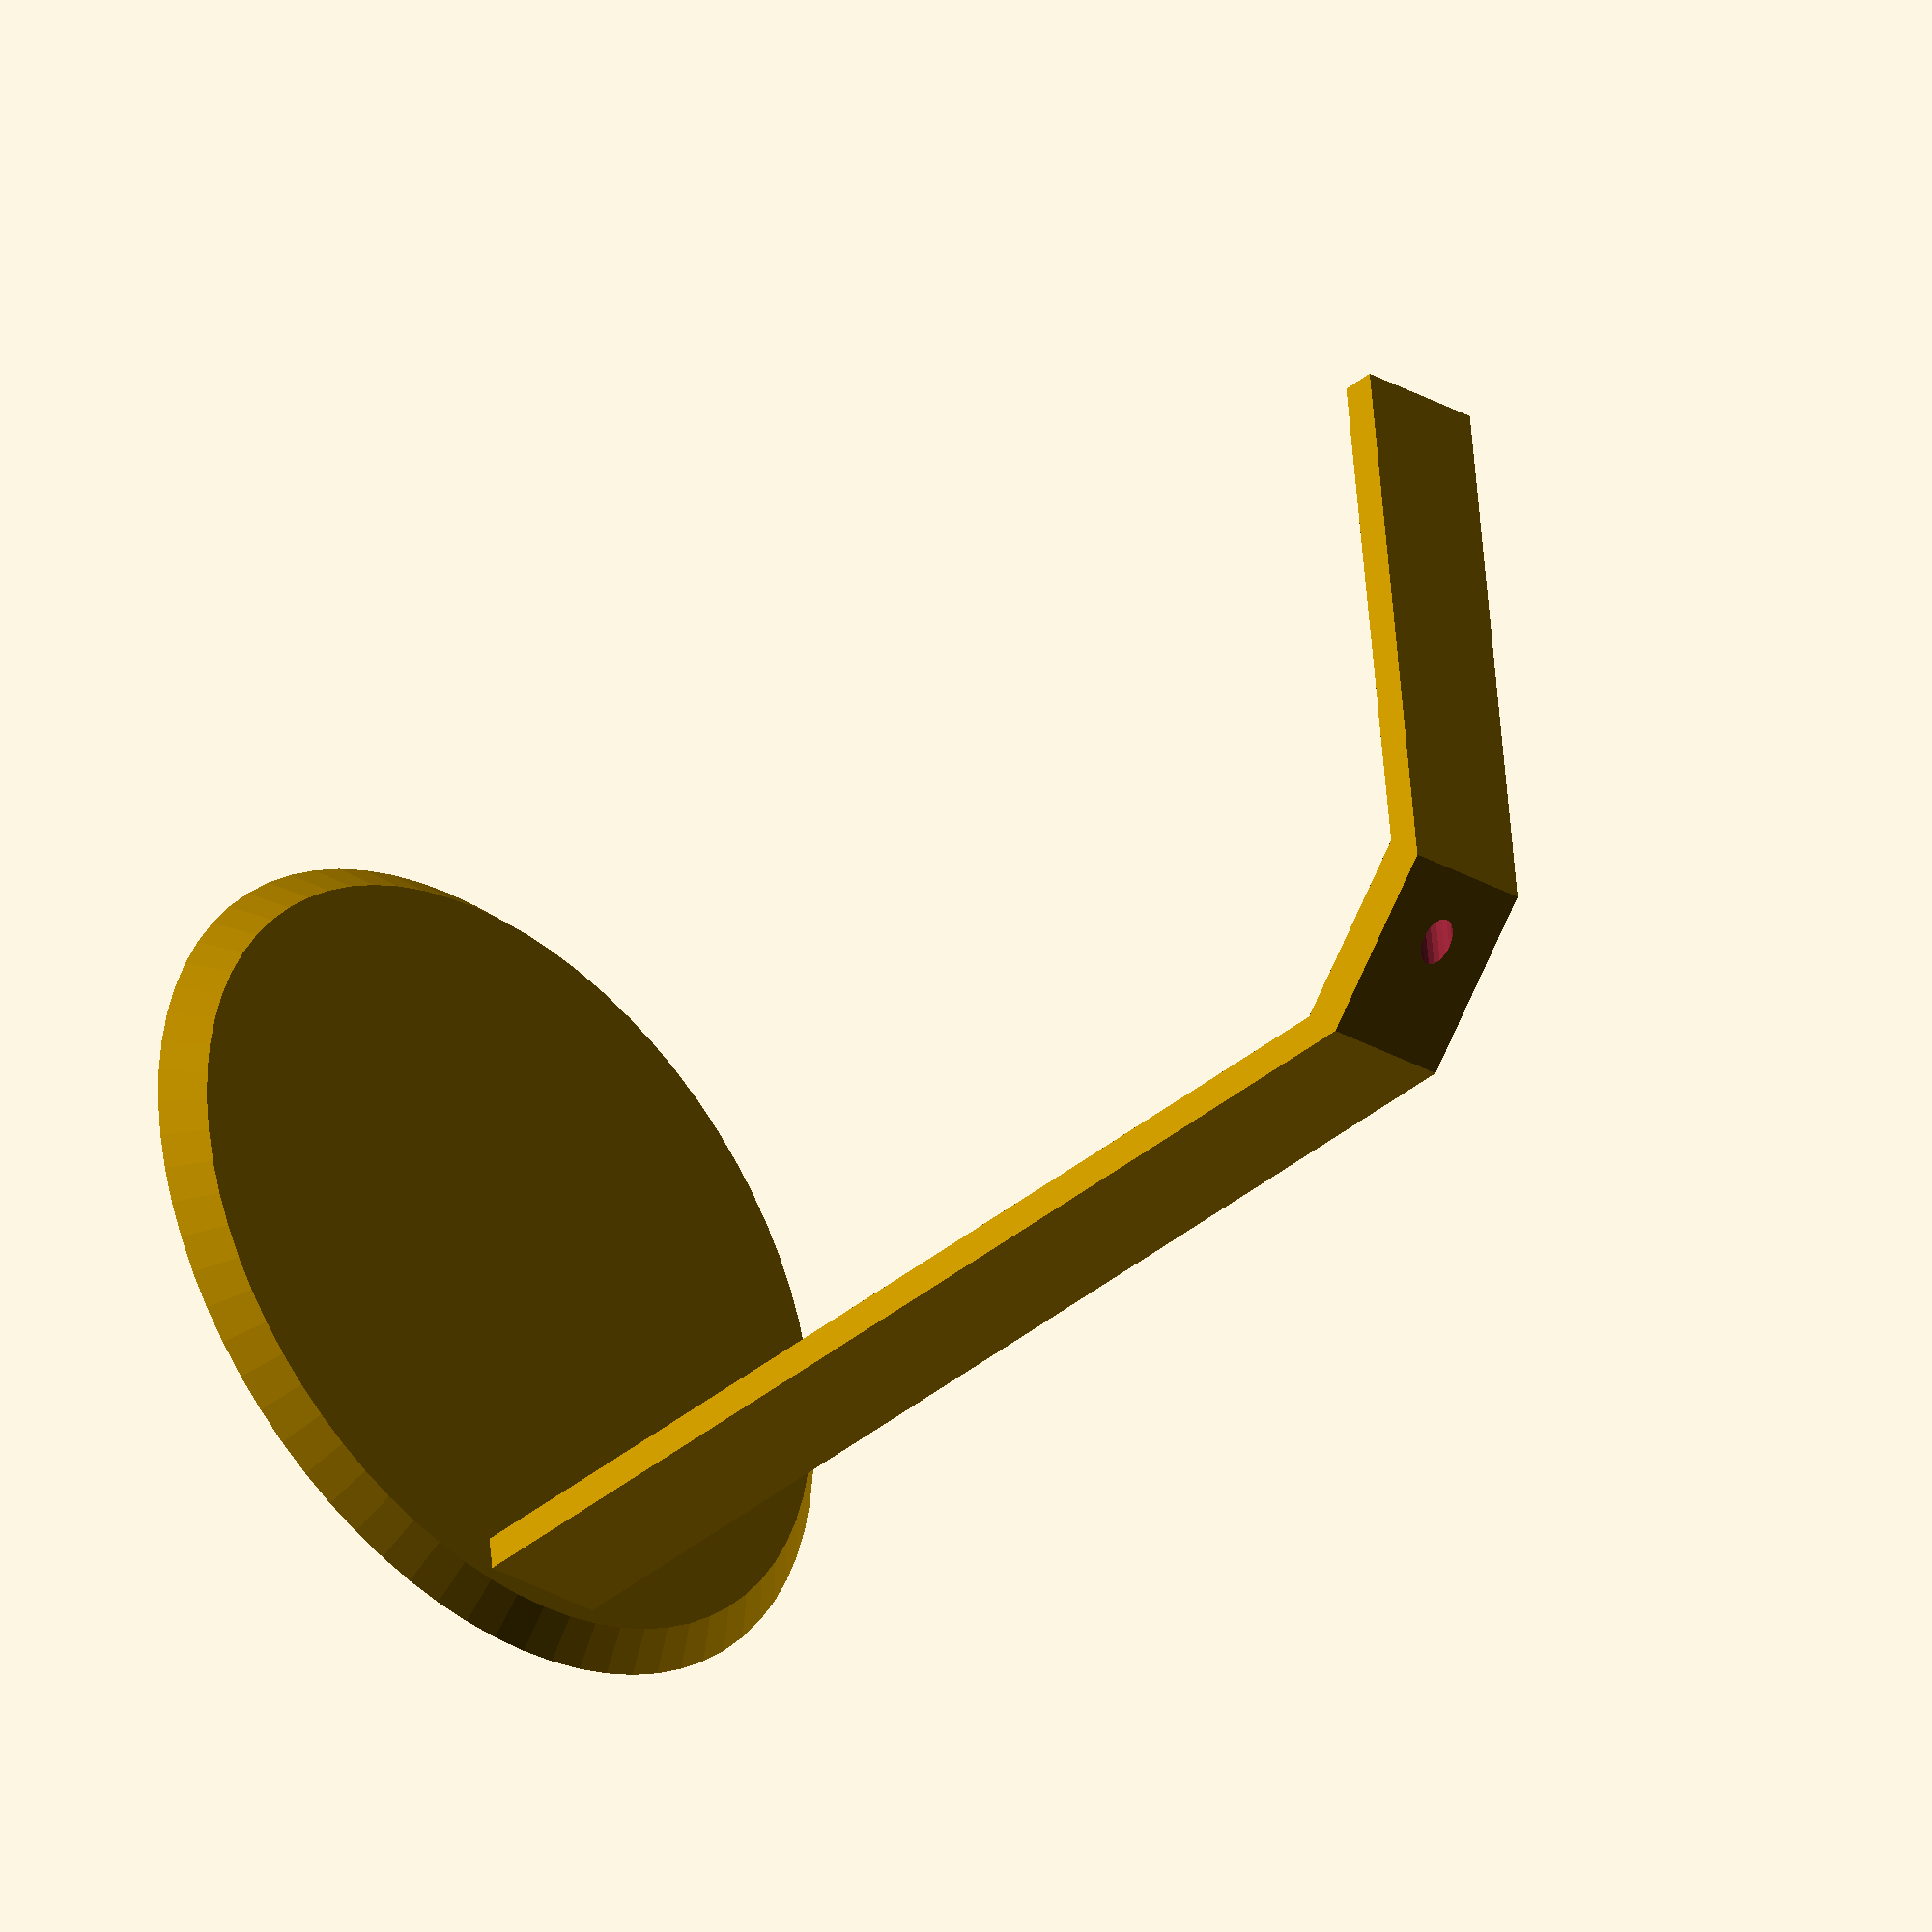
<openscad>
/*
 * File: main.scad
 * Copyright (c) 2021 Mihail Korkin <korkin_mv@protonmail.ch>
 * License: MIT
*/

stand_upside_radius = 120/2;
stand_height = 5;

led_length = 75;
led_width = 8;

lamp_thickness = 5;
lamp_height = 200;
lamp_width = led_width * 2.5;
lamp_round_height = 20;
lamp_wire_radius = 5/2;

module kch07pl_lamp() {
    $fn=18;
    t=lamp_thickness;
    x=stand_upside_radius+led_length/2;
    y=lamp_height;
    z=lamp_width;
    rh=lamp_round_height;
    wr=lamp_wire_radius;
    
    difference() {
        linear_extrude(z, center = true) {
            polygon([
                [t, 0],
                [t, y-rh],
                [rh+t, y],
                [x+t, y],
                [x+t, y+t],
                [rh, y+t],
                [0, y-rh+t],
                [0, 0]
            ]);
        }
        
        translate([0,y-wr,0]) rotate([0, 90, 0])
            cylinder(h=x+t, r=wr);
    }
}

module kch07pl_lamp_normal() {
    ur = stand_upside_radius;
    
    translate([0, ur-3, -0.001])
        rotate([90, 0, -90])
            kch07pl_lamp();
}

module kch07pl_stand() {
    $fa=5;
    
    ur = stand_upside_radius;
    h = stand_height;
    
    difference() {
        rotate_extrude() {
            polygon(points = [
                [0, 0],
                [ur+h, 0],
                [ur, h],
                [0, h]
            ]);
        }
        
        kch07pl_lamp_normal();
    }
}

module kch07pl() {
    kch07pl_stand();
    kch07pl_lamp_normal();
}

kch07pl();
</openscad>
<views>
elev=216.3 azim=353.4 roll=222.9 proj=o view=solid
</views>
